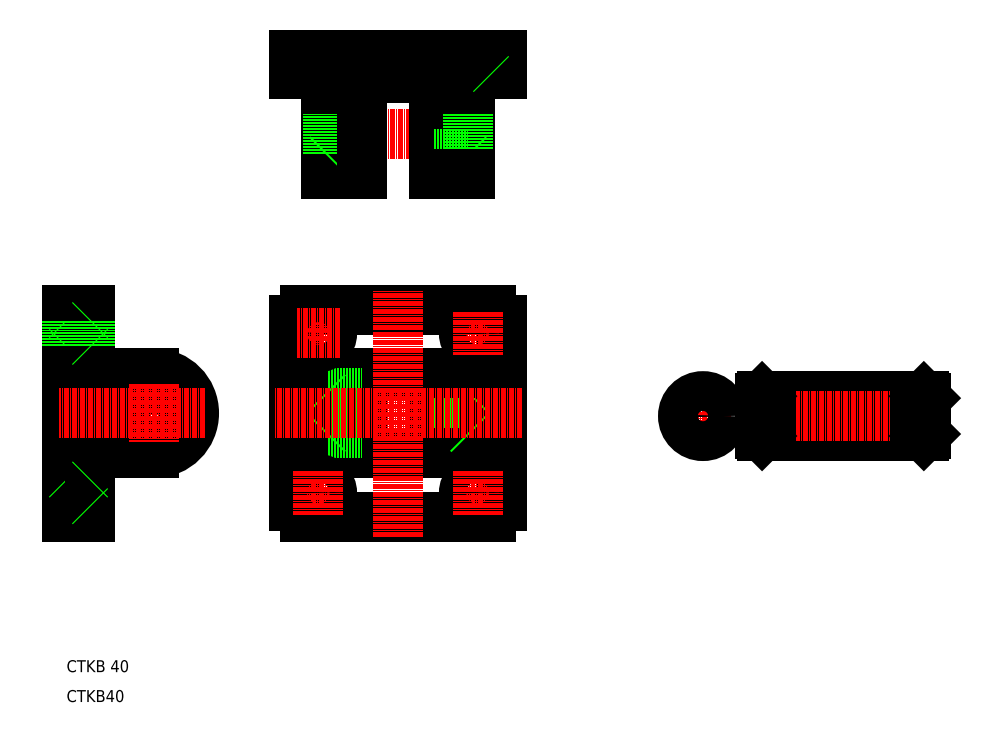
<metadata>
{"format":"dxf","ext":"dxf","renderer":"ezdxf+matplotlib","layout":"modelspace","background":"white","min_lineweight":24,"dpi":150}
</metadata>
<code>
0
SECTION
2
ENTITIES
0
TEXT
8
0
10
26.43
20
0
30
0
40
3
1
CTKB40
0
LINE
8
0
10
135.6
20
162.5
30
0
11
135.6
21
157.5
31
0
0
LINE
8
0
10
133
20
162.5
30
0
11
133
21
157.5
31
0
0
LINE
8
0
10
132.9
20
162.3
30
0
11
132.9
21
157.7
31
0
0
LINE
8
0
10
126.4
20
162.3
30
0
11
126.4
21
157.7
31
0
0
LINE
8
0
10
92.88
20
162.3
30
0
11
92.88
21
157.7
31
0
0
LINE
8
0
10
86.38
20
162.3
30
0
11
86.38
21
157.7
31
0
0
LINE
8
0
10
86.28
20
162.5
30
0
11
86.28
21
157.5
31
0
0
LINE
8
0
10
83.63
20
162.5
30
0
11
83.63
21
157.5
31
0
0
LINE
8
CENTER
10
89.63
20
164.2
30
0
11
89.63
21
155.7
31
0
0
LINE
8
CENTER
10
129.6
20
164.2
30
0
11
129.6
21
155.7
31
0
0
LINE
8
CENTER
10
109.6
20
164.2
30
0
11
109.6
21
155.5
31
0
0
LINE
8
0
10
26.43
20
98.5
30
0
11
32.43
21
98.5
31
0
0
LINE
8
0
10
26.63
20
95.75
30
0
11
32.23
21
95.75
31
0
0
LINE
8
0
10
26.43
20
95.84
30
0
11
32.43
21
95.84
31
0
0
LINE
8
0
10
26.63
20
89.25
30
0
11
32.23
21
89.25
31
0
0
LINE
8
0
10
26.63
20
55.75
30
0
11
32.23
21
55.75
31
0
0
LINE
8
0
10
26.43
20
46.5
30
0
11
32.43
21
46.5
31
0
0
LINE
8
0
10
26.43
20
49.16
30
0
11
32.43
21
49.16
31
0
0
LINE
8
0
10
26.63
20
49.25
30
0
11
32.23
21
49.25
31
0
0
LINE
8
CENTER
10
24.63
20
52.5
30
0
11
35.23
21
52.5
31
0
0
LINE
8
CENTER
10
24.63
20
92.5
30
0
11
33.23
21
92.5
31
0
0
LINE
8
0
10
26.63
20
49.25
30
0
11
26.63
21
55.75
31
0
0
LINE
8
0
10
26.63
20
49.25
30
0
11
26.43
21
49.05
31
0
0
LINE
8
0
10
26.43
20
46.5
30
0
11
26.43
21
98.5
31
0
0
LINE
8
0
10
26.63
20
55.75
30
0
11
26.43
21
55.95
31
0
0
LINE
8
0
10
26.63
20
89.25
30
0
11
26.63
21
95.75
31
0
0
LINE
8
0
10
26.63
20
89.25
30
0
11
26.43
21
89.05
31
0
0
LINE
8
0
10
26.63
20
95.75
30
0
11
26.43
21
95.95
31
0
0
LINE
8
0
10
86.38
20
162.3
30
0
11
92.88
21
162.3
31
0
0
LINE
8
0
10
86.38
20
162.3
30
0
11
86.18
21
162.5
31
0
0
LINE
8
0
10
92.88
20
162.3
30
0
11
93.08
21
162.5
31
0
0
LINE
8
0
10
126.4
20
162.3
30
0
11
132.9
21
162.3
31
0
0
LINE
8
0
10
126.4
20
162.3
30
0
11
126.2
21
162.5
31
0
0
LINE
8
0
10
132.9
20
162.3
30
0
11
133.1
21
162.5
31
0
0
LINE
8
0
10
83.63
20
162.5
30
0
11
135.6
21
162.5
31
0
0
LINE
8
0
10
118.6
20
62.5
30
0
11
100.6
21
62.5
31
0
0
LINE
8
0
10
133
20
46.5
30
0
11
86.28
21
46.5
31
0
0
LINE
8
0
10
100.6
20
82.5
30
0
11
118.6
21
82.5
31
0
0
LINE
8
0
10
86.28
20
98.5
30
0
11
133
21
98.5
31
0
0
LINE
8
0
10
34.43
20
62.5
30
0
11
34.43
21
82.5
31
0
0
ARC
8
0
10
48.43
20
72.5
30
0
40
10
50
270
51
90
0
LINE
8
0
10
32.23
20
55.75
30
0
11
32.23
21
49.25
31
0
0
LINE
8
0
10
32.43
20
98.5
30
0
11
32.43
21
46.5
31
0
0
LINE
8
0
10
32.23
20
49.25
30
0
11
32.43
21
49.05
31
0
0
LINE
8
0
10
48.43
20
62.5
30
0
11
32.43
21
62.5
31
0
0
LINE
8
0
10
32.23
20
55.75
30
0
11
32.43
21
55.95
31
0
0
LINE
8
0
10
32.23
20
95.75
30
0
11
32.23
21
89.25
31
0
0
LINE
8
0
10
32.43
20
82.5
30
0
11
48.43
21
82.5
31
0
0
LINE
8
0
10
32.23
20
89.25
30
0
11
32.43
21
89.05
31
0
0
LINE
8
0
10
32.23
20
95.75
30
0
11
32.43
21
95.95
31
0
0
LINE
8
0
10
92.13
20
67.5
30
0
11
92.13
21
77.5
31
0
0
LINE
8
0
10
83.63
20
49.16
30
0
11
83.63
21
95.84
31
0
0
LINE
8
0
10
100.6
20
82.5
30
0
11
100.6
21
62.5
31
0
0
LINE
8
0
10
91.63
20
62.5
30
0
11
91.63
21
82.5
31
0
0
LINE
8
0
10
100.6
20
62.5
30
0
11
91.63
21
62.5
31
0
0
LINE
8
0
10
92.13
20
67.5
30
0
11
100.6
21
67.5
31
0
0
ARC
8
0
10
106.1
20
69
30
0
40
30
50
221.4
51
228.6
0
LINE
8
0
10
92.13
20
67.5
30
0
11
91.63
21
67
31
0
0
LINE
8
0
10
91.63
20
82.5
30
0
11
100.6
21
82.5
31
0
0
LINE
8
0
10
92.13
20
77.5
30
0
11
100.6
21
77.5
31
0
0
LINE
8
0
10
92.13
20
77.5
30
0
11
91.63
21
78
31
0
0
ARC
8
0
10
106.1
20
76
30
0
40
30
50
131.4
51
138.6
0
LINE
8
CENTER
10
89.63
20
142.5
30
0
11
129.6
21
142.5
31
0
0
LINE
8
0
10
92.13
20
147.5
30
0
11
100.6
21
147.5
31
0
0
LINE
8
0
10
91.63
20
132.5
30
0
11
100.6
21
132.5
31
0
0
LINE
8
0
10
92.13
20
137.5
30
0
11
100.6
21
137.5
31
0
0
LINE
8
0
10
91.63
20
132.5
30
0
11
91.63
21
142.5
31
0
0
LINE
8
0
10
92.13
20
147.5
30
0
11
91.63
21
148
31
0
0
LINE
8
0
10
91.63
20
157.5
30
0
11
91.63
21
142.5
31
0
0
LINE
8
0
10
92.88
20
157.7
30
0
11
86.38
21
157.7
31
0
0
LINE
8
0
10
86.38
20
157.7
30
0
11
86.18
21
157.5
31
0
0
LINE
8
0
10
92.88
20
157.7
30
0
11
93.08
21
157.5
31
0
0
LINE
8
0
10
92.13
20
137.5
30
0
11
92.13
21
147.5
31
0
0
LINE
8
0
10
92.13
20
137.5
30
0
11
91.63
21
137
31
0
0
LINE
8
0
10
100.6
20
142.5
30
0
11
100.6
21
132.5
31
0
0
LINE
8
0
10
118.6
20
132.5
30
0
11
118.6
21
142.5
31
0
0
LINE
8
0
10
127.6
20
142.5
30
0
11
127.6
21
132.5
31
0
0
LINE
8
0
10
100.6
20
156.5
30
0
11
118.6
21
156.5
31
0
0
LINE
8
0
10
100.6
20
142.5
30
0
11
100.6
21
156.5
31
0
0
LINE
8
0
10
127.1
20
147.5
30
0
11
127.6
21
148
31
0
0
LINE
8
0
10
118.6
20
147.5
30
0
11
127.1
21
147.5
31
0
0
LINE
8
0
10
127.6
20
142.5
30
0
11
127.6
21
157.5
31
0
0
LINE
8
0
10
118.6
20
156.5
30
0
11
118.6
21
142.5
31
0
0
LINE
8
0
10
132.9
20
157.7
30
0
11
126.4
21
157.7
31
0
0
LINE
8
0
10
126.4
20
157.7
30
0
11
126.2
21
157.5
31
0
0
LINE
8
0
10
135.6
20
157.5
30
0
11
83.63
21
157.5
31
0
0
LINE
8
0
10
132.9
20
157.7
30
0
11
133.1
21
157.5
31
0
0
LINE
8
0
10
118.6
20
137.5
30
0
11
127.1
21
137.5
31
0
0
LINE
8
0
10
127.1
20
147.5
30
0
11
127.1
21
137.5
31
0
0
LINE
8
0
10
127.1
20
137.5
30
0
11
127.6
21
137
31
0
0
LINE
8
0
10
118.6
20
132.5
30
0
11
127.6
21
132.5
31
0
0
LINE
8
0
10
127.1
20
77.5
30
0
11
127.1
21
67.5
31
0
0
LINE
8
0
10
135.6
20
95.84
30
0
11
135.6
21
49.16
31
0
0
LINE
8
0
10
118.6
20
62.5
30
0
11
118.6
21
82.5
31
0
0
LINE
8
0
10
127.6
20
82.5
30
0
11
127.6
21
62.5
31
0
0
ARC
8
0
10
113.1
20
69
30
0
40
30
50
311.4
51
318.6
0
LINE
8
0
10
118.6
20
67.5
30
0
11
127.1
21
67.5
31
0
0
LINE
8
0
10
127.6
20
62.5
30
0
11
118.6
21
62.5
31
0
0
LINE
8
0
10
127.1
20
67.5
30
0
11
127.6
21
67
31
0
0
LINE
8
0
10
118.6
20
77.5
30
0
11
127.1
21
77.5
31
0
0
LINE
8
0
10
127.1
20
77.5
30
0
11
127.6
21
78
31
0
0
LINE
8
0
10
118.6
20
82.5
30
0
11
127.6
21
82.5
31
0
0
ARC
8
0
10
113.1
20
76
30
0
40
30
50
41.41
51
48.59
0
LINE
8
CENTER
10
89.63
20
97.95
30
0
11
89.63
21
87.05
31
0
0
CIRCLE
8
0
10
89.63
20
92.5
30
0
40
3.25
0
CIRCLE
8
0
10
89.63
20
92.5
30
0
40
3.45
0
LINE
8
CENTER
10
95.08
20
92.5
30
0
11
84.18
21
92.5
31
0
0
LINE
8
CENTER
10
95.08
20
52.5
30
0
11
84.18
21
52.5
31
0
0
CIRCLE
8
0
10
89.63
20
52.5
30
0
40
3.45
0
CIRCLE
8
0
10
89.63
20
52.5
30
0
40
3.25
0
LINE
8
CENTER
10
89.63
20
57.95
30
0
11
89.63
21
47.05
31
0
0
LINE
8
CENTER
10
135.1
20
92.5
30
0
11
124.2
21
92.5
31
0
0
CIRCLE
8
0
10
129.6
20
92.5
30
0
40
3.45
0
CIRCLE
8
0
10
129.6
20
92.5
30
0
40
3.25
0
LINE
8
CENTER
10
129.6
20
97.95
30
0
11
129.6
21
87.05
31
0
0
LINE
8
CENTER
10
135.1
20
52.5
30
0
11
124.2
21
52.5
31
0
0
CIRCLE
8
0
10
129.6
20
52.5
30
0
40
3.45
0
CIRCLE
8
0
10
129.6
20
52.5
30
0
40
3.25
0
LINE
8
CENTER
10
129.6
20
57.95
30
0
11
129.6
21
47.05
31
0
0
CIRCLE
8
0
10
48.43
20
72.5
30
0
40
5
0
CIRCLE
8
0
10
48.43
20
72.5
30
0
40
5.2
0
LINE
8
CENTER
10
48.43
20
79.7
30
0
11
48.43
21
65.3
31
0
0
LINE
8
CENTER
10
61.1
20
72.5
30
0
11
24.43
21
72.5
31
0
0
LINE
8
CENTER
10
140.6
20
72.5
30
0
11
78.63
21
72.5
31
0
0
LINE
8
CENTER
10
109.6
20
41.5
30
0
11
109.6
21
103.5
31
0
0
TEXT
8
0
10
26.43
20
7.5
30
0
40
3
1
CTKB 40
0
LINE
8
CENTER
10
193.2
20
71.77
30
0
11
179.2
21
71.77
31
0
0
LINE
8
0
10
203.2
20
66.77
30
0
11
239.4
21
66.77
31
0
0
LINE
8
0
10
203.2
20
76.77
30
0
11
239.4
21
76.77
31
0
0
LINE
8
CENTER
10
199.4
20
71.77
30
0
11
243.3
21
71.77
31
0
0
LINE
8
CENTER
10
186.2
20
78.77
30
0
11
186.2
21
64.77
31
0
0
CIRCLE
8
0
10
186.2
20
71.77
30
0
40
4.5
0
CIRCLE
8
0
10
186.2
20
71.77
30
0
40
5
0
LINE
8
0
10
201
20
76.77
30
0
11
201
21
66.77
31
0
0
LINE
8
0
10
203.2
20
76.77
30
0
11
203.2
21
66.77
31
0
0
LINE
8
0
10
202.1
20
76.77
30
0
11
202.1
21
66.77
31
0
0
LINE
8
0
10
200.5
20
76.27
30
0
11
200.5
21
67.27
31
0
0
LINE
8
0
10
201
20
66.77
30
0
11
200.5
21
67.27
31
0
0
LINE
8
0
10
202.1
20
66.97
30
0
11
203.2
21
66.97
31
0
0
LINE
8
0
10
201
20
66.77
30
0
11
202.1
21
66.77
31
0
0
LINE
8
0
10
200.5
20
76.27
30
0
11
201
21
76.77
31
0
0
LINE
8
0
10
202.1
20
76.57
30
0
11
203.2
21
76.57
31
0
0
LINE
8
0
10
201
20
76.77
30
0
11
202.1
21
76.77
31
0
0
LINE
8
0
10
240.6
20
76.77
30
0
11
240.6
21
66.77
31
0
0
LINE
8
0
10
239.4
20
76.77
30
0
11
239.4
21
66.77
31
0
0
LINE
8
0
10
242.1
20
76.27
30
0
11
242.1
21
67.27
31
0
0
LINE
8
0
10
241.6
20
76.77
30
0
11
241.6
21
66.77
31
0
0
LINE
8
0
10
240.6
20
66.77
30
0
11
241.6
21
66.77
31
0
0
LINE
8
0
10
239.4
20
66.97
30
0
11
240.6
21
66.97
31
0
0
LINE
8
0
10
241.6
20
66.77
30
0
11
242.1
21
67.27
31
0
0
LINE
8
0
10
240.6
20
76.77
30
0
11
241.6
21
76.77
31
0
0
LINE
8
0
10
239.4
20
76.57
30
0
11
240.6
21
76.57
31
0
0
LINE
8
0
10
241.6
20
76.77
30
0
11
242.1
21
76.27
31
0
0
ENDSEC
0
EOF

</code>
